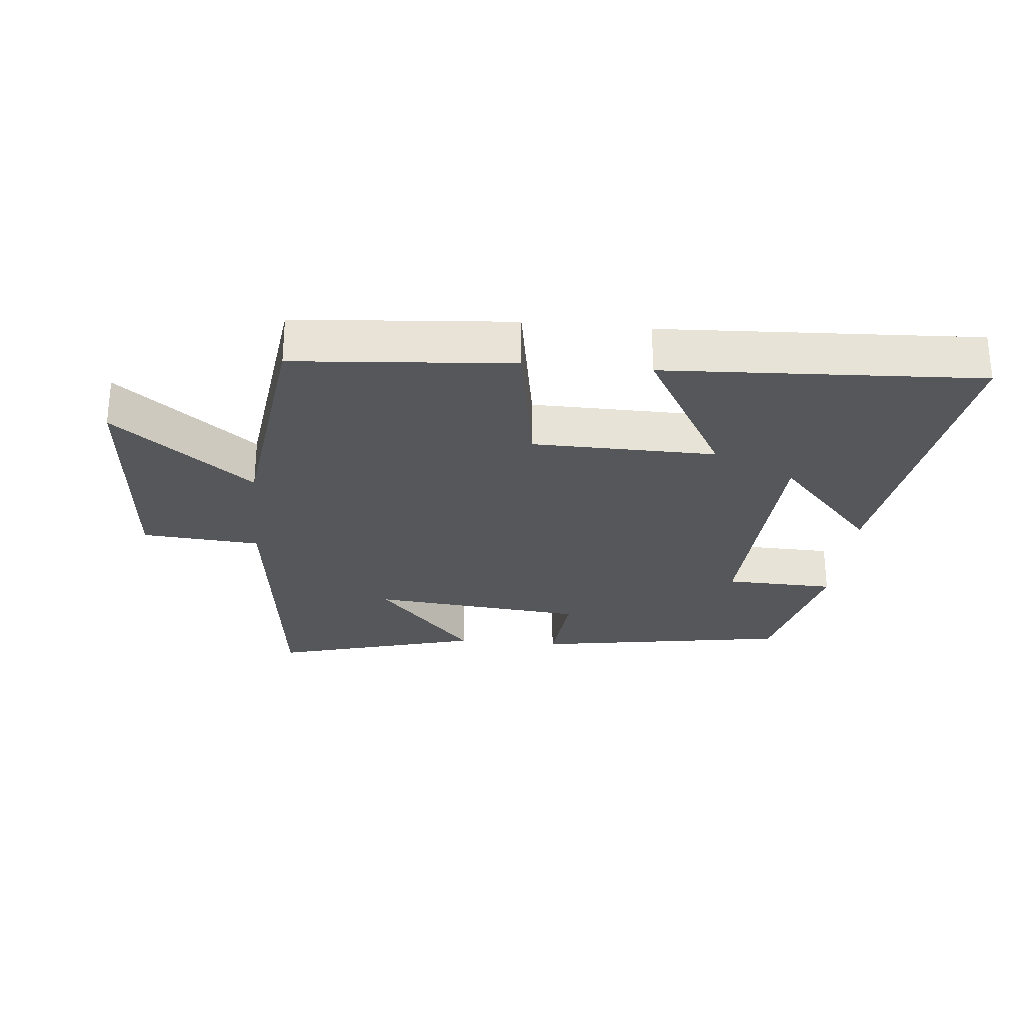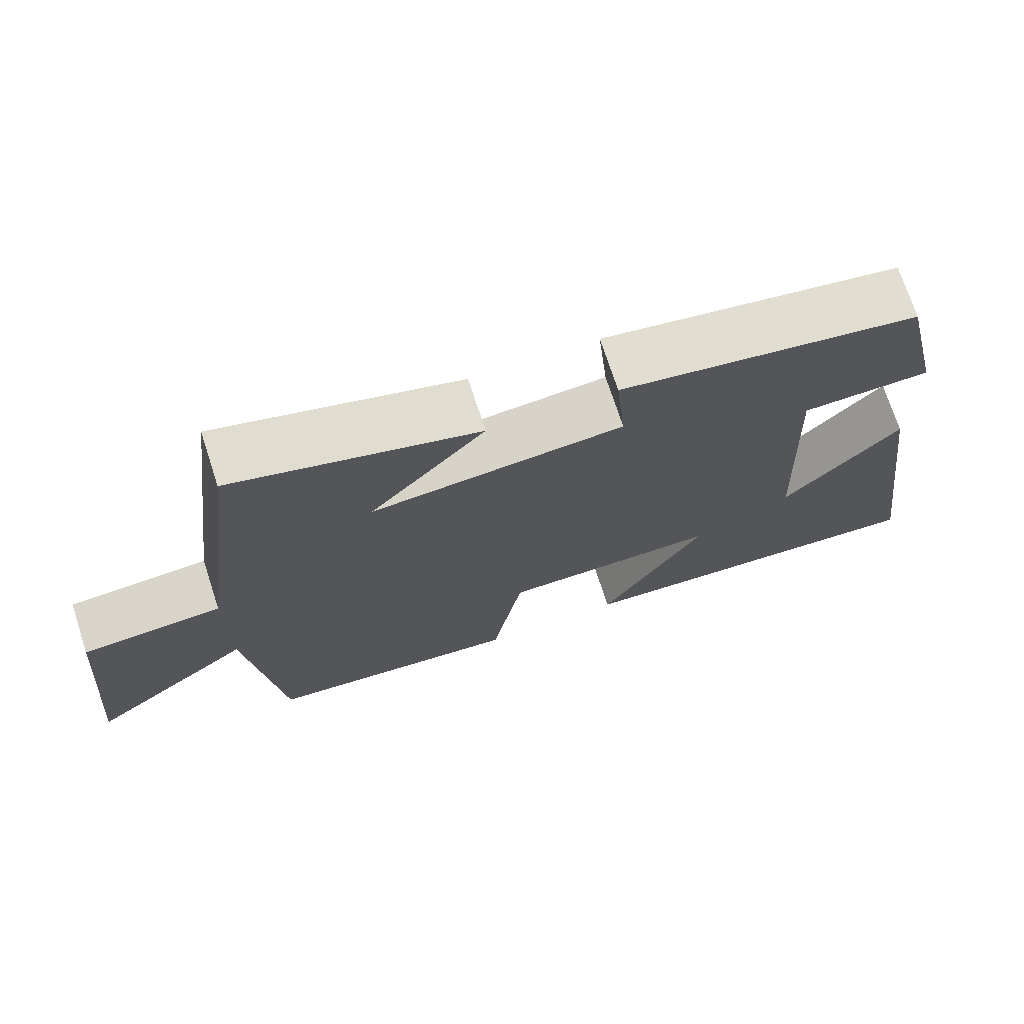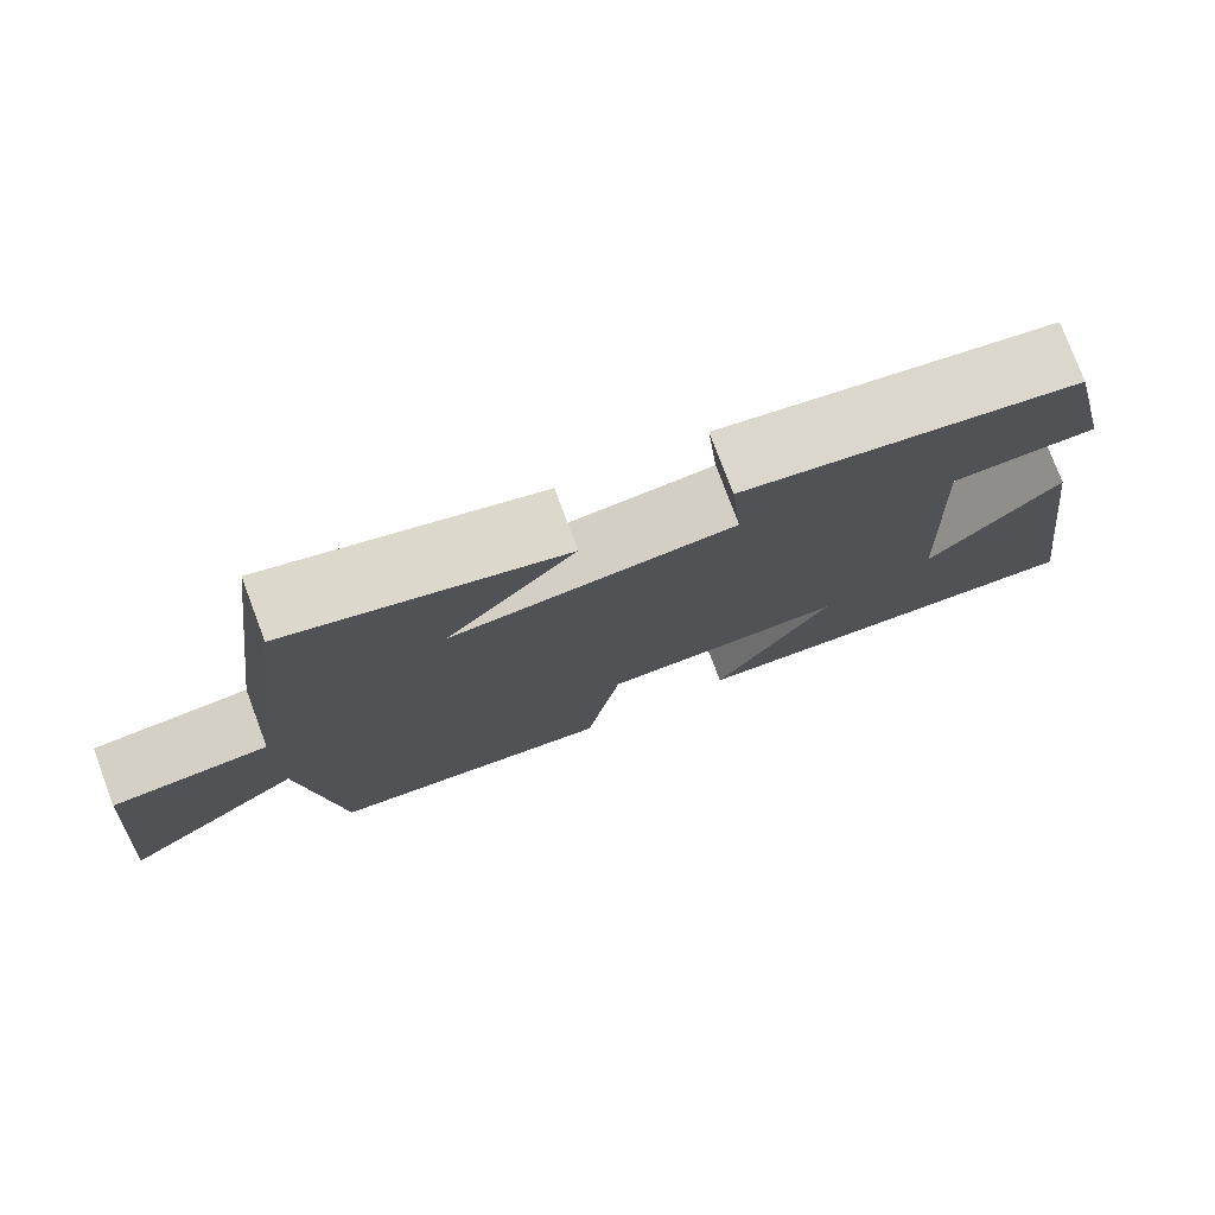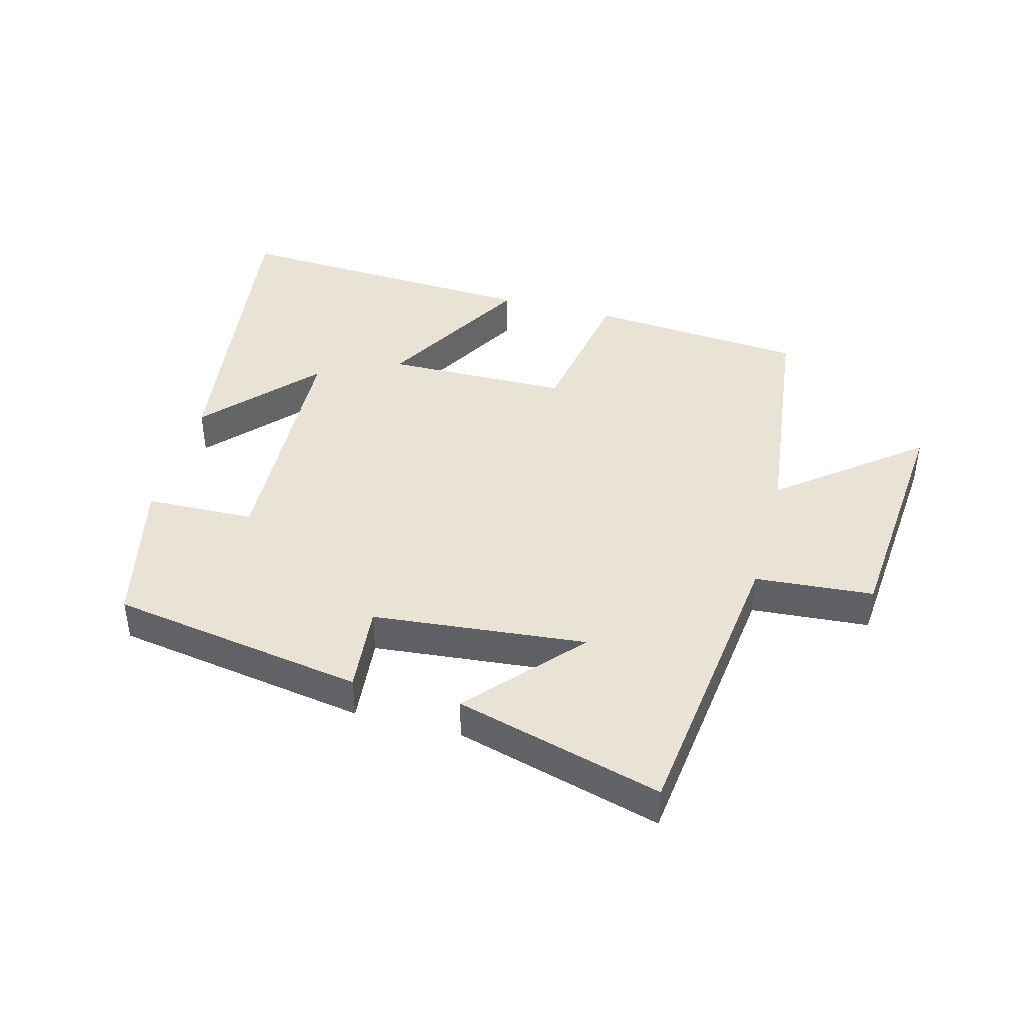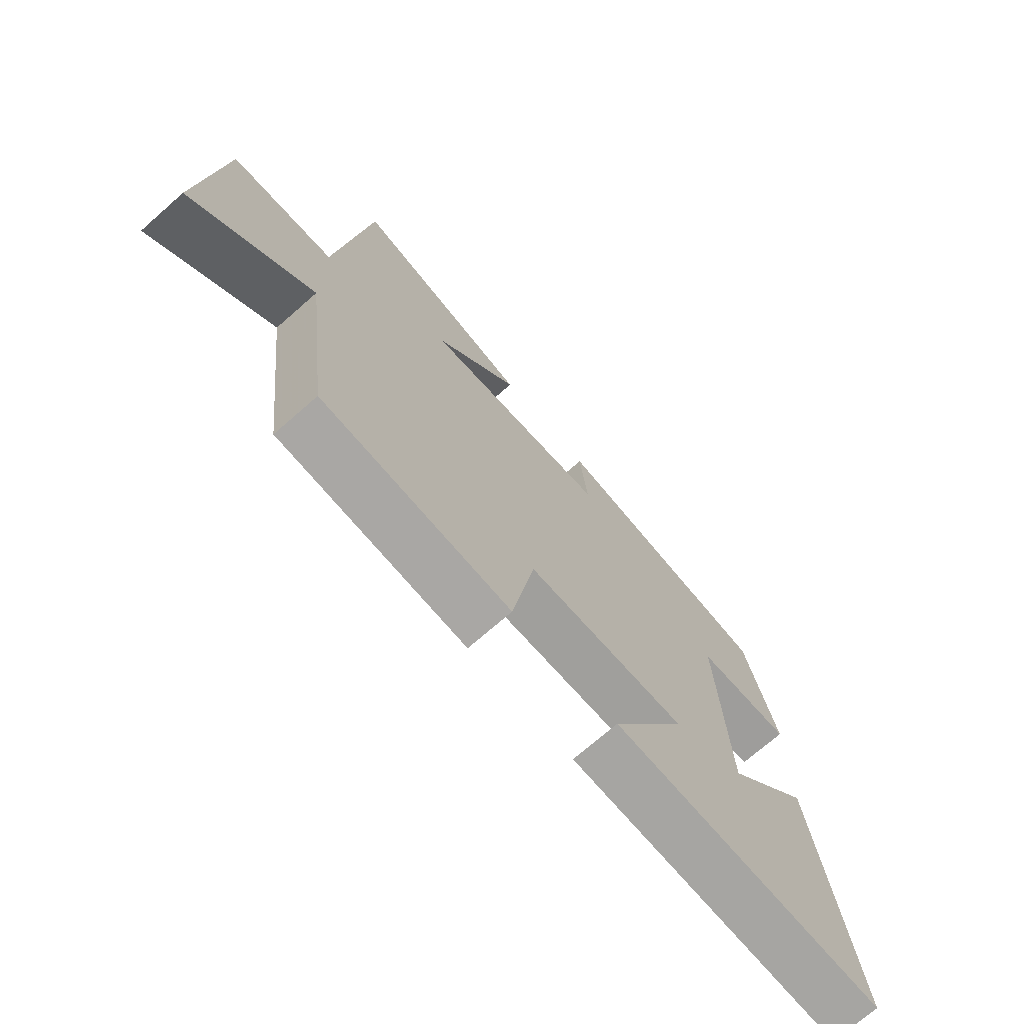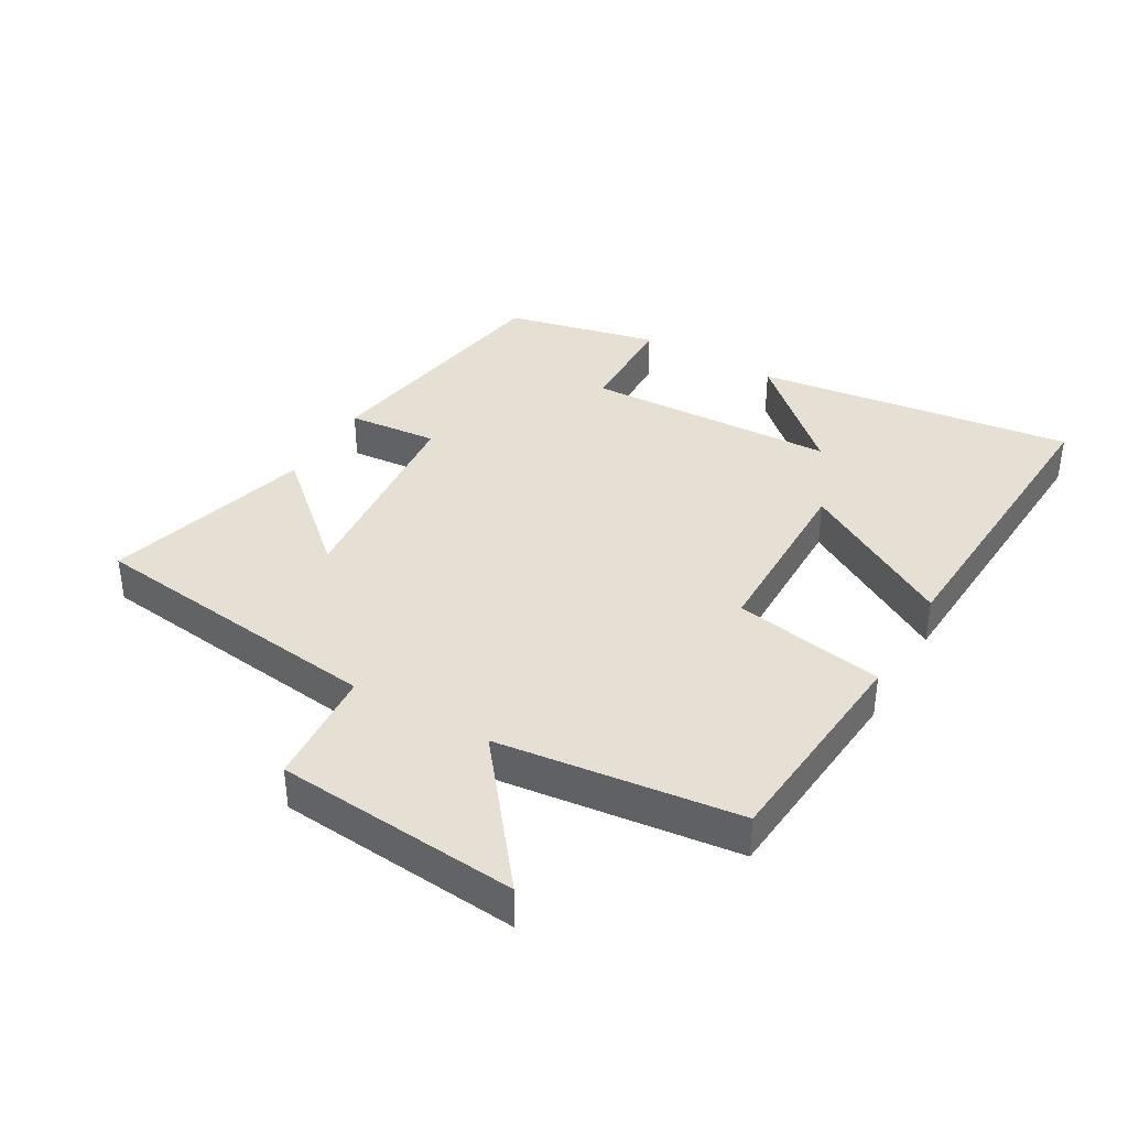
<metadata>
{"format":"obj","ext":"obj","renderer":"f3d","projection":"perspective","resolution":1024,"background":"white","views":[{"elev":-27.1,"azim":174.3,"up":"+Y"},{"elev":72.3,"azim":162.0,"up":"+Z"},{"elev":77.1,"azim":159.4,"up":"+Z"},{"elev":42.1,"azim":14.9,"up":"+Y"},{"elev":-71.7,"azim":131.3,"up":"+Z"},{"elev":38.1,"azim":120.2,"up":"+Y"}]}
</metadata>
<code>
v 0.454 0.07 -0.472
v 0.115 0.07 -0.5
v 0.074 0.07 -0.266
v -0.212 0.07 -0.262
v -0.075 0.07 -0.5
v -0.566 0.07 -0.526
v -0.5 0.07 -0.029
v -0.345 0.07 -0.198
v -0.329 0.07 0.192
v -0.5 0.07 0.197
v -0.446 0.07 0.434
v -0.048 0.07 0.5
v -0.061 0.07 0.36
v 0.273 0.07 0.328
v 0.12 0.07 0.5
v 0.443 0.07 0.59
v 0.5 0.07 0.123
v 0.685 0.07 0.109
v 0.717 0.07 -0.269
v 0.5 0.07 -0.097
v 0.454 0 -0.472
v 0.115 0 -0.5
v 0.074 0 -0.266
v -0.212 0 -0.262
v -0.075 0 -0.5
v -0.566 0 -0.526
v -0.5 0 -0.029
v -0.345 0 -0.198
v -0.329 0 0.192
v -0.5 0 0.197
v -0.446 0 0.434
v -0.048 0 0.5
v -0.061 0 0.36
v 0.273 0 0.328
v 0.12 0 0.5
v 0.443 0 0.59
v 0.5 0 0.123
v 0.685 0 0.109
v 0.717 0 -0.269
v 0.5 0 -0.097
f 17 18 19 20
f 1 2 3
f 20 1 3
f 17 20 3
f 14 15 16 17
f 17 3 4
f 14 17 4
f 13 14 4
f 11 12 13
f 10 11 13
f 9 10 13
f 8 9 13 4
f 5 6 7 8
f 4 5 8
f 40 39 38 37
f 23 22 21
f 23 21 40
f 23 40 37
f 37 36 35 34
f 24 23 37
f 24 37 34
f 24 34 33
f 33 32 31
f 33 31 30
f 33 30 29
f 24 33 29 28
f 28 27 26 25
f 28 25 24
f 1 21 22 2
f 2 22 23 3
f 3 23 24 4
f 4 24 25 5
f 5 25 26 6
f 6 26 27 7
f 7 27 28 8
f 8 28 29 9
f 9 29 30 10
f 10 30 31 11
f 11 31 32 12
f 12 32 33 13
f 13 33 34 14
f 14 34 35 15
f 15 35 36 16
f 16 36 37 17
f 17 37 38 18
f 18 38 39 19
f 19 39 40 20
f 20 40 21 1

</code>
